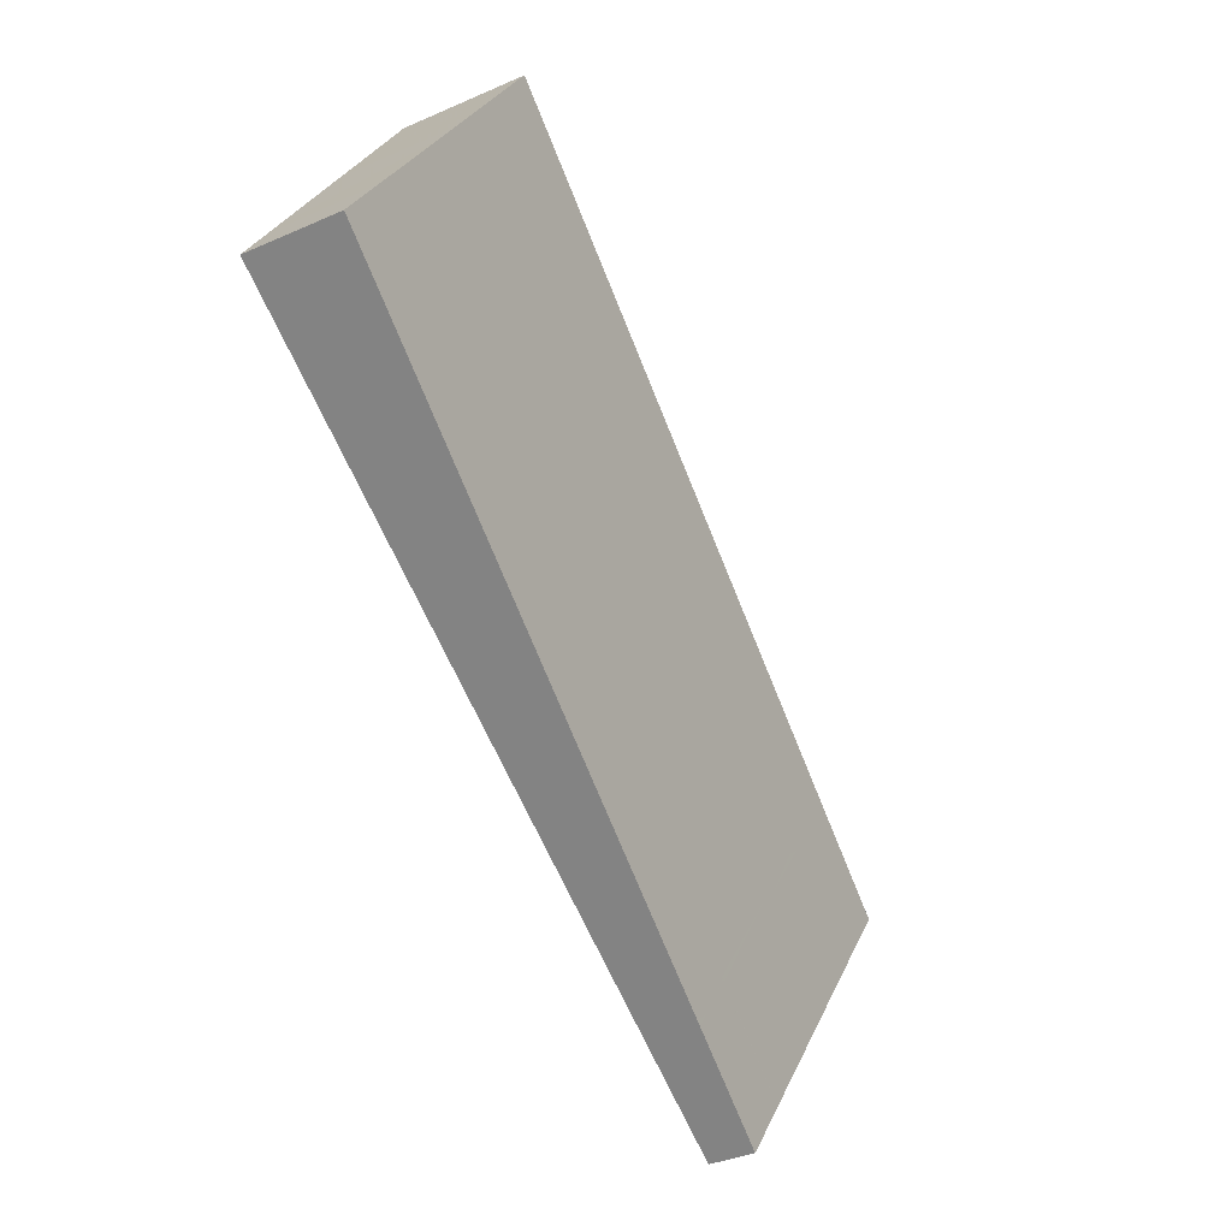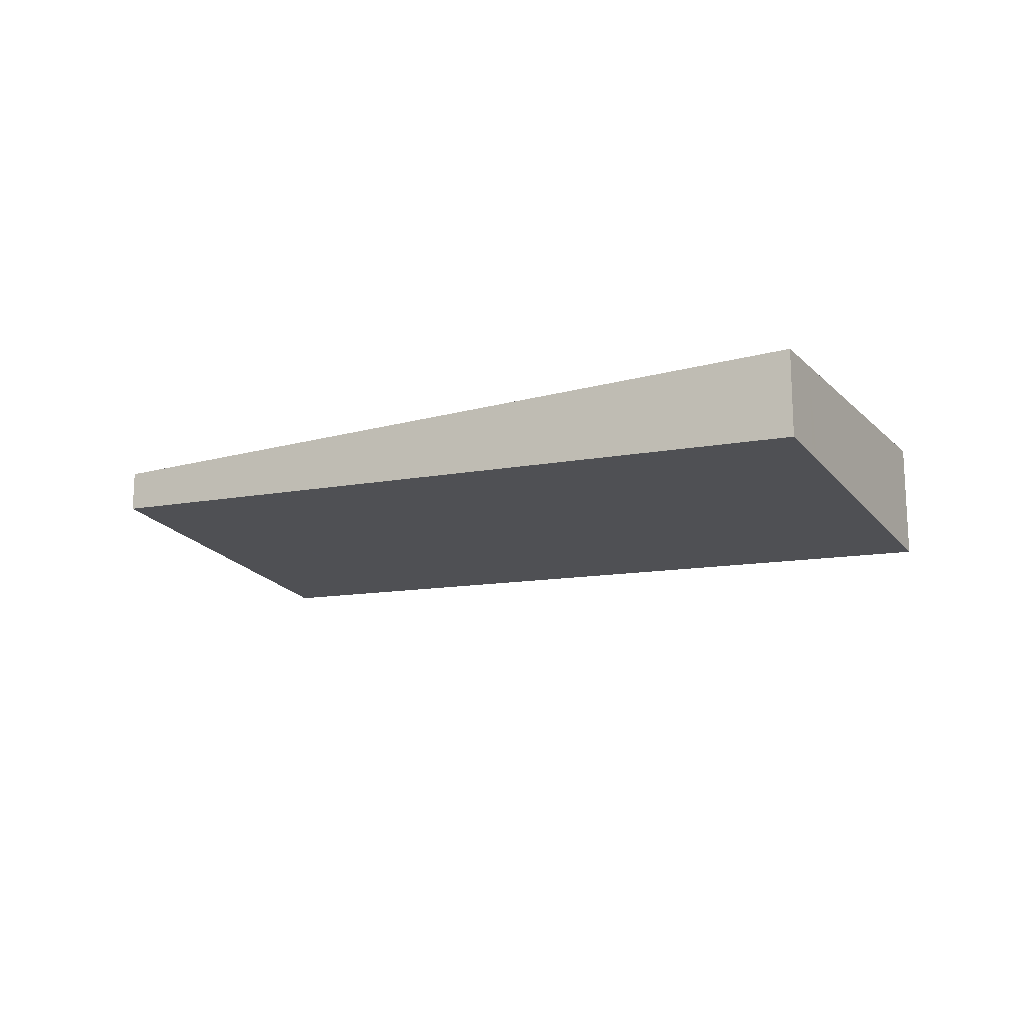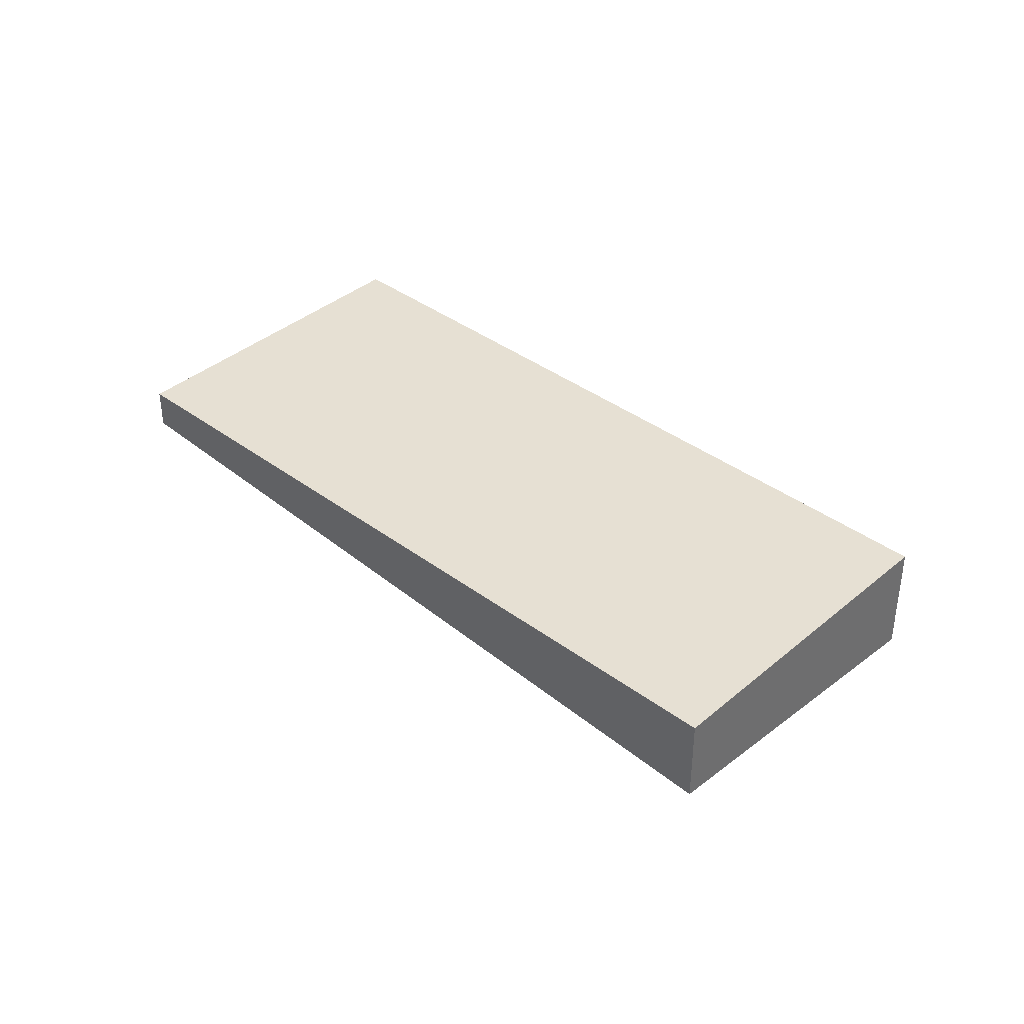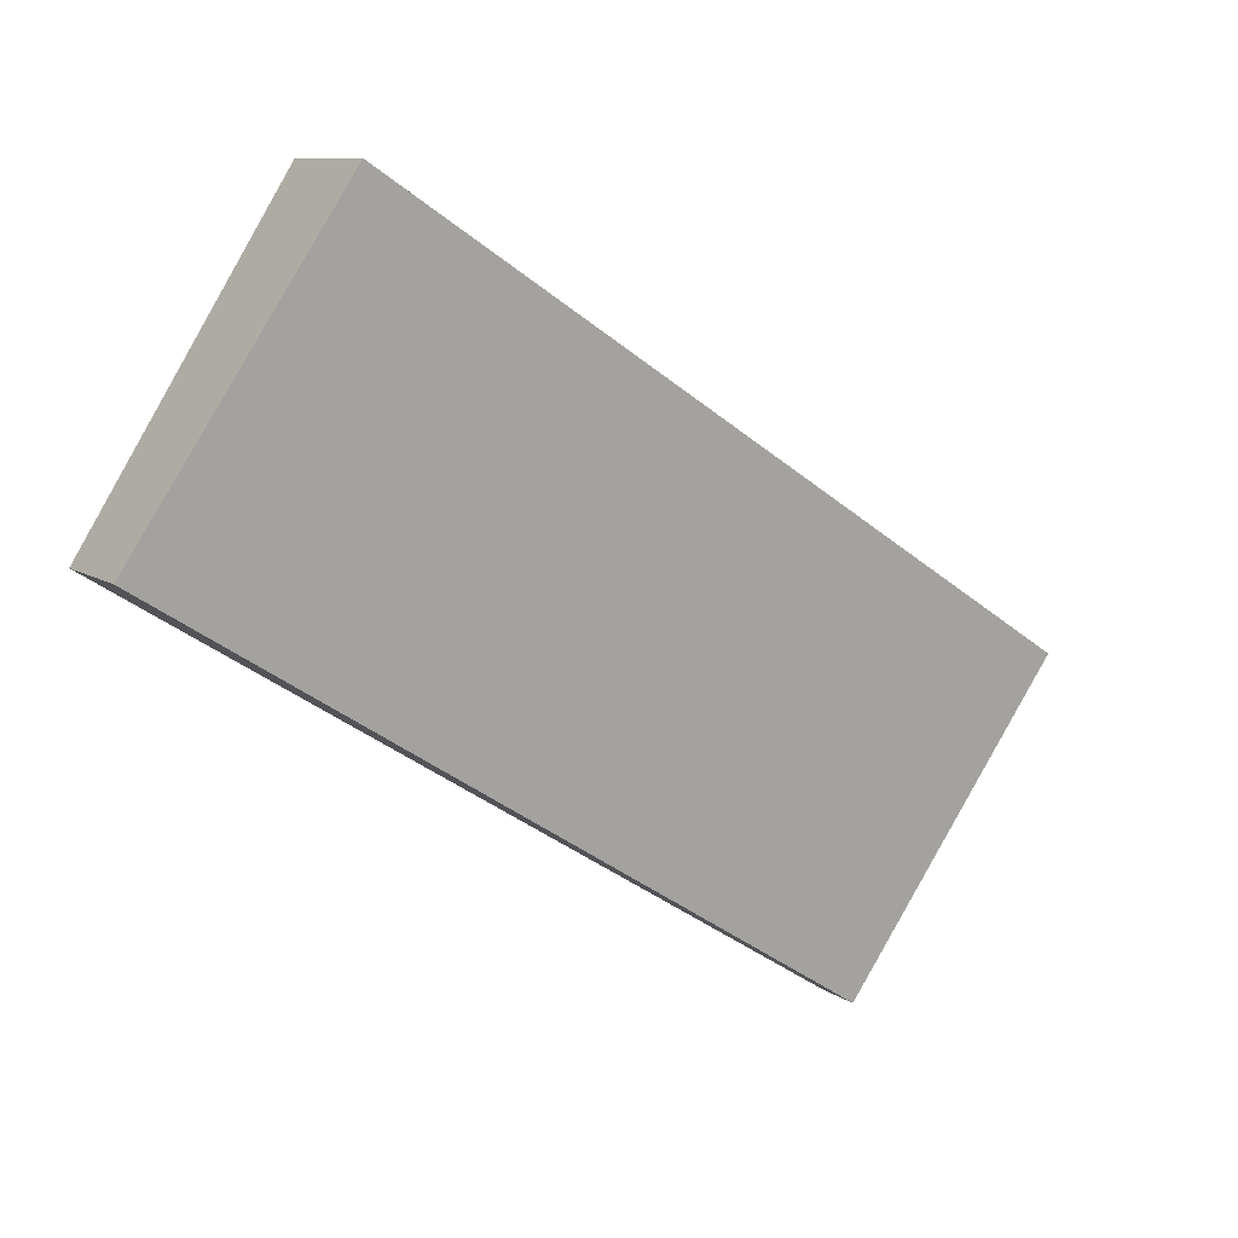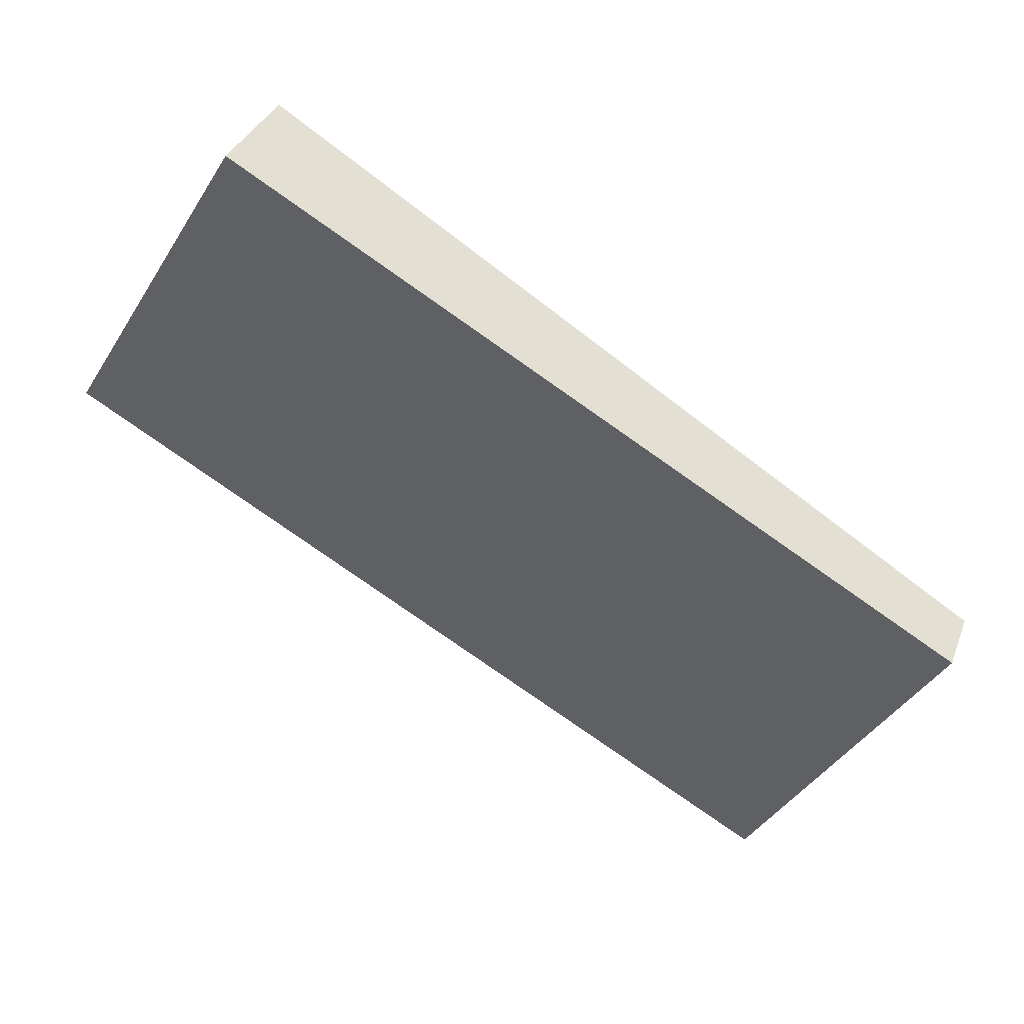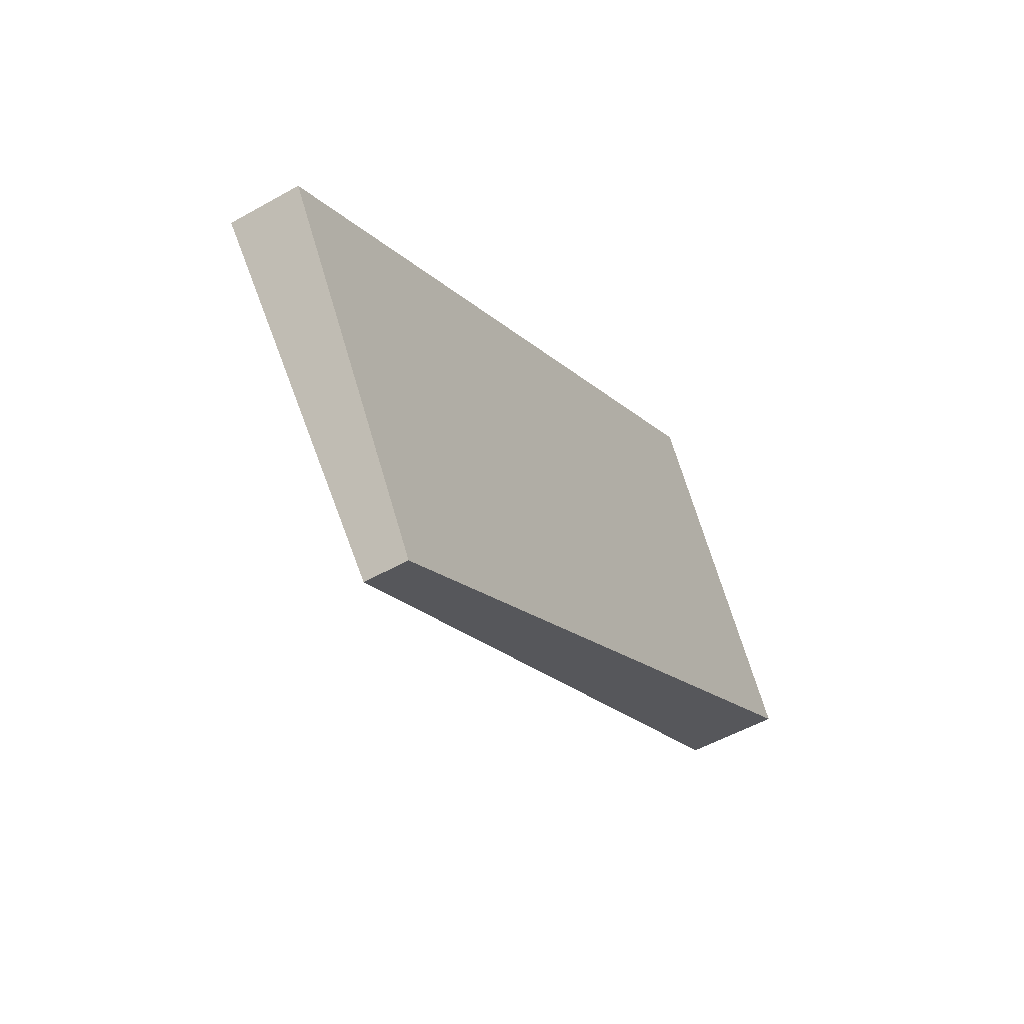
<metadata>
{"format":"obj","ext":"obj","renderer":"f3d","projection":"perspective","resolution":1024,"background":"white","views":[{"elev":-36.0,"azim":120.1,"up":"+Y"},{"elev":-17.1,"azim":61.0,"up":"+Z"},{"elev":38.4,"azim":75.5,"up":"+Z"},{"elev":9.5,"azim":148.9,"up":"+Y"},{"elev":33.9,"azim":-161.0,"up":"+Y"},{"elev":-51.4,"azim":-58.4,"up":"+Y"}]}
</metadata>
<code>
v -2062 -139.8 -1.39
v -2073 -146.4 -0.6474
v -2075 -141.9 -1.059
v -2065 -135.2 -1.802
v -2073 -145.2 -0.7573
v -2069 -144.1 -0.9099
v -2065 -135.4 -1.792
v -2075 -142 -1.05
v -2073 -145.2 -0.7611
v -2075 -141.9 -1.056
v -2075 -141.8 -1.066
v -2075 -143.1 -0.947
v -2075 -143.1 -0.9536
v -2064 -136.5 -1.689
v -2062 -139.6 -1.412
v -2070 -144.3 -0.8788
v -2073 -142.4 -1.032
v -2072 -144.9 -0.807
v -2073 -142.1 -1.058
v -2071 -144.7 -0.8217
v -2072 -146.4 -0.6537
v -2073 -146.1 -0.6762
v -2073 -146.2 -0.6699
v -2072 -145.4 -0.7552
v -2074 -141.1 -1.145
v -2074 -141.2 -1.135
v -2071 -145.7 -0.7328
v -2071 -145.2 -0.7806
v -2074 -140.9 -1.17
v -2074 -141 -1.16
v -2071 -145.4 -0.7581
v -2075 -142.9 -0.9702
v -2075 -142.9 -0.9636
v -2074 -142.2 -1.049
v -2073 -141.9 -1.074
v -2064 -136.3 -1.706
v -2067 -142.6 -1.07
v -2067 -142.9 -1.048
v -2069 -139.5 -1.348
v -2070 -138.3 -1.46
v -2070 -138.4 -1.45
v -2069 -139.4 -1.364
v -2073 -145.6 -0.7275
v -2072 -144.9 -0.8065
v -2072 -144.8 -0.8076
v -2072 -144.6 -0.8319
v -2067 -142 -1.122
v -2073 -145.6 -0.7211
v -2063 -139 -1.463
v -2071 -144.7 -0.8242
v -2071 -144.6 -0.8362
v -2071 -145.2 -0.7849
v -2074 -141 -1.165
v -2074 -140.8 -1.175
v -2073 -141.9 -1.079
v -2071 -145.4 -0.7624
v -2073 -142.1 -1.062
v -2068 -143.4 -0.9909
v -2068 -143.1 -1.013
v -2068 -142.6 -1.065
v -2071 -138.9 -1.393
v -2071 -138.8 -1.403
v -2070 -139.9 -1.307
v -2070 -140.1 -1.291
v -2073 -143 -0.9729
v -2074 -143.7 -0.8941
v -2074 -143.8 -0.8875
v -2069 -140.7 -1.231
v -2073 -142.7 -1.003
v -2064 -137.2 -1.63
v -2069 -140.2 -1.288
v -2073 -142.8 -0.9982
v -2074 -144.1 -0.8618
v -2073 -143.4 -0.9407
v -2074 -144.1 -0.8553
v -2072 -143.1 -0.9705
v -2069 -141.1 -1.199
v -2068 -140.6 -1.256
v -2063 -137.5 -1.598
v -2072 -143.1 -0.966
v -2073 -145.7 -0.7133
v -2072 -145 -0.7923
v -2068 -142.7 -1.05
v -2067 -142.2 -1.108
v -2073 -145.8 -0.7069
v -2071 -144.8 -0.8177
v -2071 -144.8 -0.822
v -2071 -144.7 -0.8273
v -2062 -139.2 -1.449
v -2067 -142.9 -1.048
v -2062 -139.8 -1.39
v -2062 -139.8 0
v -2067 -142.9 0
v -2073 -146.2 -0.6699
v -2073 -146.4 -0.6474
v -2073 -146.4 0
v -2073 -146.2 0
v -2075 -141.8 -1.066
v -2075 -141.9 -1.059
v -2075 -141.9 -2.22e-16
v -2075 -141.8 0
v -2065 -135.4 -1.792
v -2065 -135.2 -1.802
v -2065 -135.2 -2.22e-16
v -2065 -135.4 0
v -2074 -144.1 -0.8553
v -2073 -145.2 -0.7573
v -2073 -145.2 1.11e-16
v -2074 -144.1 0
v -2071 -145.4 -0.7624
v -2069 -144.1 -0.9099
v -2069 -144.1 0
v -2071 -145.4 -1.11e-16
v -2064 -136.3 -1.706
v -2065 -135.4 -1.792
v -2065 -135.4 0
v -2064 -136.3 0
v -2075 -141.9 -1.059
v -2075 -142 -1.05
v -2075 -142 0
v -2075 -141.9 -2.22e-16
v -2074 -141.1 -1.145
v -2075 -141.8 -1.066
v -2075 -141.8 0
v -2074 -141.1 2.22e-16
v -2075 -142.9 -0.9636
v -2075 -143.1 -0.947
v -2075 -143.1 0
v -2075 -142.9 0
v -2064 -137.2 -1.63
v -2064 -136.5 -1.689
v -2064 -136.5 2.22e-16
v -2064 -137.2 0
v -2062 -139.8 -1.39
v -2062 -139.6 -1.412
v -2062 -139.6 0
v -2062 -139.8 0
v -2073 -146.4 -0.6474
v -2072 -146.4 -0.6537
v -2072 -146.4 0
v -2073 -146.4 0
v -2073 -145.8 -0.7069
v -2073 -146.2 -0.6699
v -2073 -146.2 0
v -2073 -145.8 0
v -2074 -140.9 -1.17
v -2074 -141.1 -1.145
v -2074 -141.1 2.22e-16
v -2074 -140.9 0
v -2072 -146.4 -0.6537
v -2071 -145.7 -0.7328
v -2071 -145.7 0
v -2072 -146.4 0
v -2074 -140.8 -1.175
v -2074 -140.9 -1.17
v -2074 -140.9 0
v -2074 -140.8 0
v -2071 -145.7 -0.7328
v -2071 -145.4 -0.7581
v -2071 -145.4 0
v -2071 -145.7 0
v -2075 -142 -1.05
v -2075 -142.9 -0.9636
v -2075 -142.9 0
v -2075 -142 0
v -2064 -136.5 -1.689
v -2064 -136.3 -1.706
v -2064 -136.3 0
v -2064 -136.5 2.22e-16
v -2068 -143.4 -0.9909
v -2067 -142.9 -1.048
v -2067 -142.9 0
v -2068 -143.4 1.11e-16
v -2065 -135.2 -1.802
v -2070 -138.3 -1.46
v -2070 -138.3 0
v -2065 -135.2 -2.22e-16
v -2073 -145.2 -0.7573
v -2073 -145.6 -0.7211
v -2073 -145.6 0
v -2073 -145.2 1.11e-16
v -2062 -139.2 -1.449
v -2063 -139 -1.463
v -2063 -139 -2.22e-16
v -2062 -139.2 0
v -2071 -138.8 -1.403
v -2074 -140.8 -1.175
v -2074 -140.8 0
v -2071 -138.8 0
v -2071 -145.4 -0.7581
v -2071 -145.4 -0.7624
v -2071 -145.4 -1.11e-16
v -2071 -145.4 0
v -2069 -144.1 -0.9099
v -2068 -143.4 -0.9909
v -2068 -143.4 1.11e-16
v -2069 -144.1 0
v -2070 -138.3 -1.46
v -2071 -138.8 -1.403
v -2071 -138.8 0
v -2070 -138.3 0
v -2075 -143.1 -0.947
v -2074 -143.8 -0.8875
v -2074 -143.8 0
v -2075 -143.1 0
v -2063 -137.5 -1.598
v -2064 -137.2 -1.63
v -2064 -137.2 0
v -2063 -137.5 0
v -2074 -143.8 -0.8875
v -2074 -144.1 -0.8553
v -2074 -144.1 0
v -2074 -143.8 0
v -2063 -139 -1.463
v -2063 -137.5 -1.598
v -2063 -137.5 0
v -2063 -139 -2.22e-16
v -2073 -145.6 -0.7211
v -2073 -145.8 -0.7069
v -2073 -145.8 0
v -2073 -145.6 0
v -2062 -139.6 -1.412
v -2062 -139.2 -1.449
v -2062 -139.2 0
v -2062 -139.6 0
v -2062 -139.8 0
v -2073 -146.4 0
v -2075 -141.9 0
v -2065 -135.2 0
f 82 24 22 81
f 26 10 11 25
f 66 13 17 65
f 67 12 13 66
f 10 8 3 11
f 33 8 10 32
f 32 10 26 34
f 59 37 38 58
f 46 20 45
f 84 37 59 83
f 81 22 23 85
f 27 21 22 24
f 22 21 2 23
f 86 28 24 82
f 30 26 25 29
f 34 26 30 35
f 31 27 24 28
f 88 16 52 87
f 62 40 41 61
f 61 41 42 63
f 52 16 6 56
f 32 13 12 33
f 34 17 13 32
f 35 19 17 34
f 63 42 39 64
f 37 15 1 38
f 89 15 37 84
f 40 4 7 41
f 41 7 36 42
f 42 36 14 39
f 43 9 18 44
f 65 17 19 72
f 68 64 39 71
f 48 5 9 43
f 44 18 45
f 71 39 14 70
f 50 20 46 51
f 87 52 28 86
f 53 30 29 54
f 55 35 30 53
f 56 31 28 52
f 57 19 35 55
f 72 19 57 69
f 58 6 16 59
f 83 59 16 88
f 61 53 54 62
f 63 55 53 61
f 64 57 55 63
f 69 57 64 68
f 74 18 9 73
f 73 9 5 75
f 77 60 51 76
f 79 49 47 78
f 76 51 46 80
f 80 46 45 18 74
f 78 47 60 77
f 73 66 65 74
f 75 67 66 73
f 76 69 68 77
f 78 71 70 79
f 80 72 69 76
f 74 65 72 80
f 77 68 71 78
f 81 43 44 82
f 83 60 47 84
f 85 48 43 81
f 82 44 45 20 86
f 86 20 50 87
f 88 50 51 60 83
f 87 50 88
f 84 47 49 89
f 91 92 93 90
f 95 96 97 94
f 99 100 101 98
f 103 104 105 102
f 107 108 109 106
f 111 112 113 110
f 115 116 117 114
f 119 120 121 118
f 123 124 125 122
f 127 128 129 126
f 131 132 133 130
f 135 136 137 134
f 139 140 141 138
f 143 144 145 142
f 147 148 149 146
f 151 152 153 150
f 155 156 157 154
f 159 160 161 158
f 163 164 165 162
f 167 168 169 166
f 171 172 173 170
f 175 176 177 174
f 179 180 181 178
f 183 184 185 182
f 187 188 189 186
f 191 192 193 190
f 195 196 197 194
f 199 200 201 198
f 203 204 205 202
f 207 208 209 206
f 211 212 213 210
f 215 216 217 214
f 219 220 221 218
f 223 224 225 222
f 227 228 229 226

</code>
